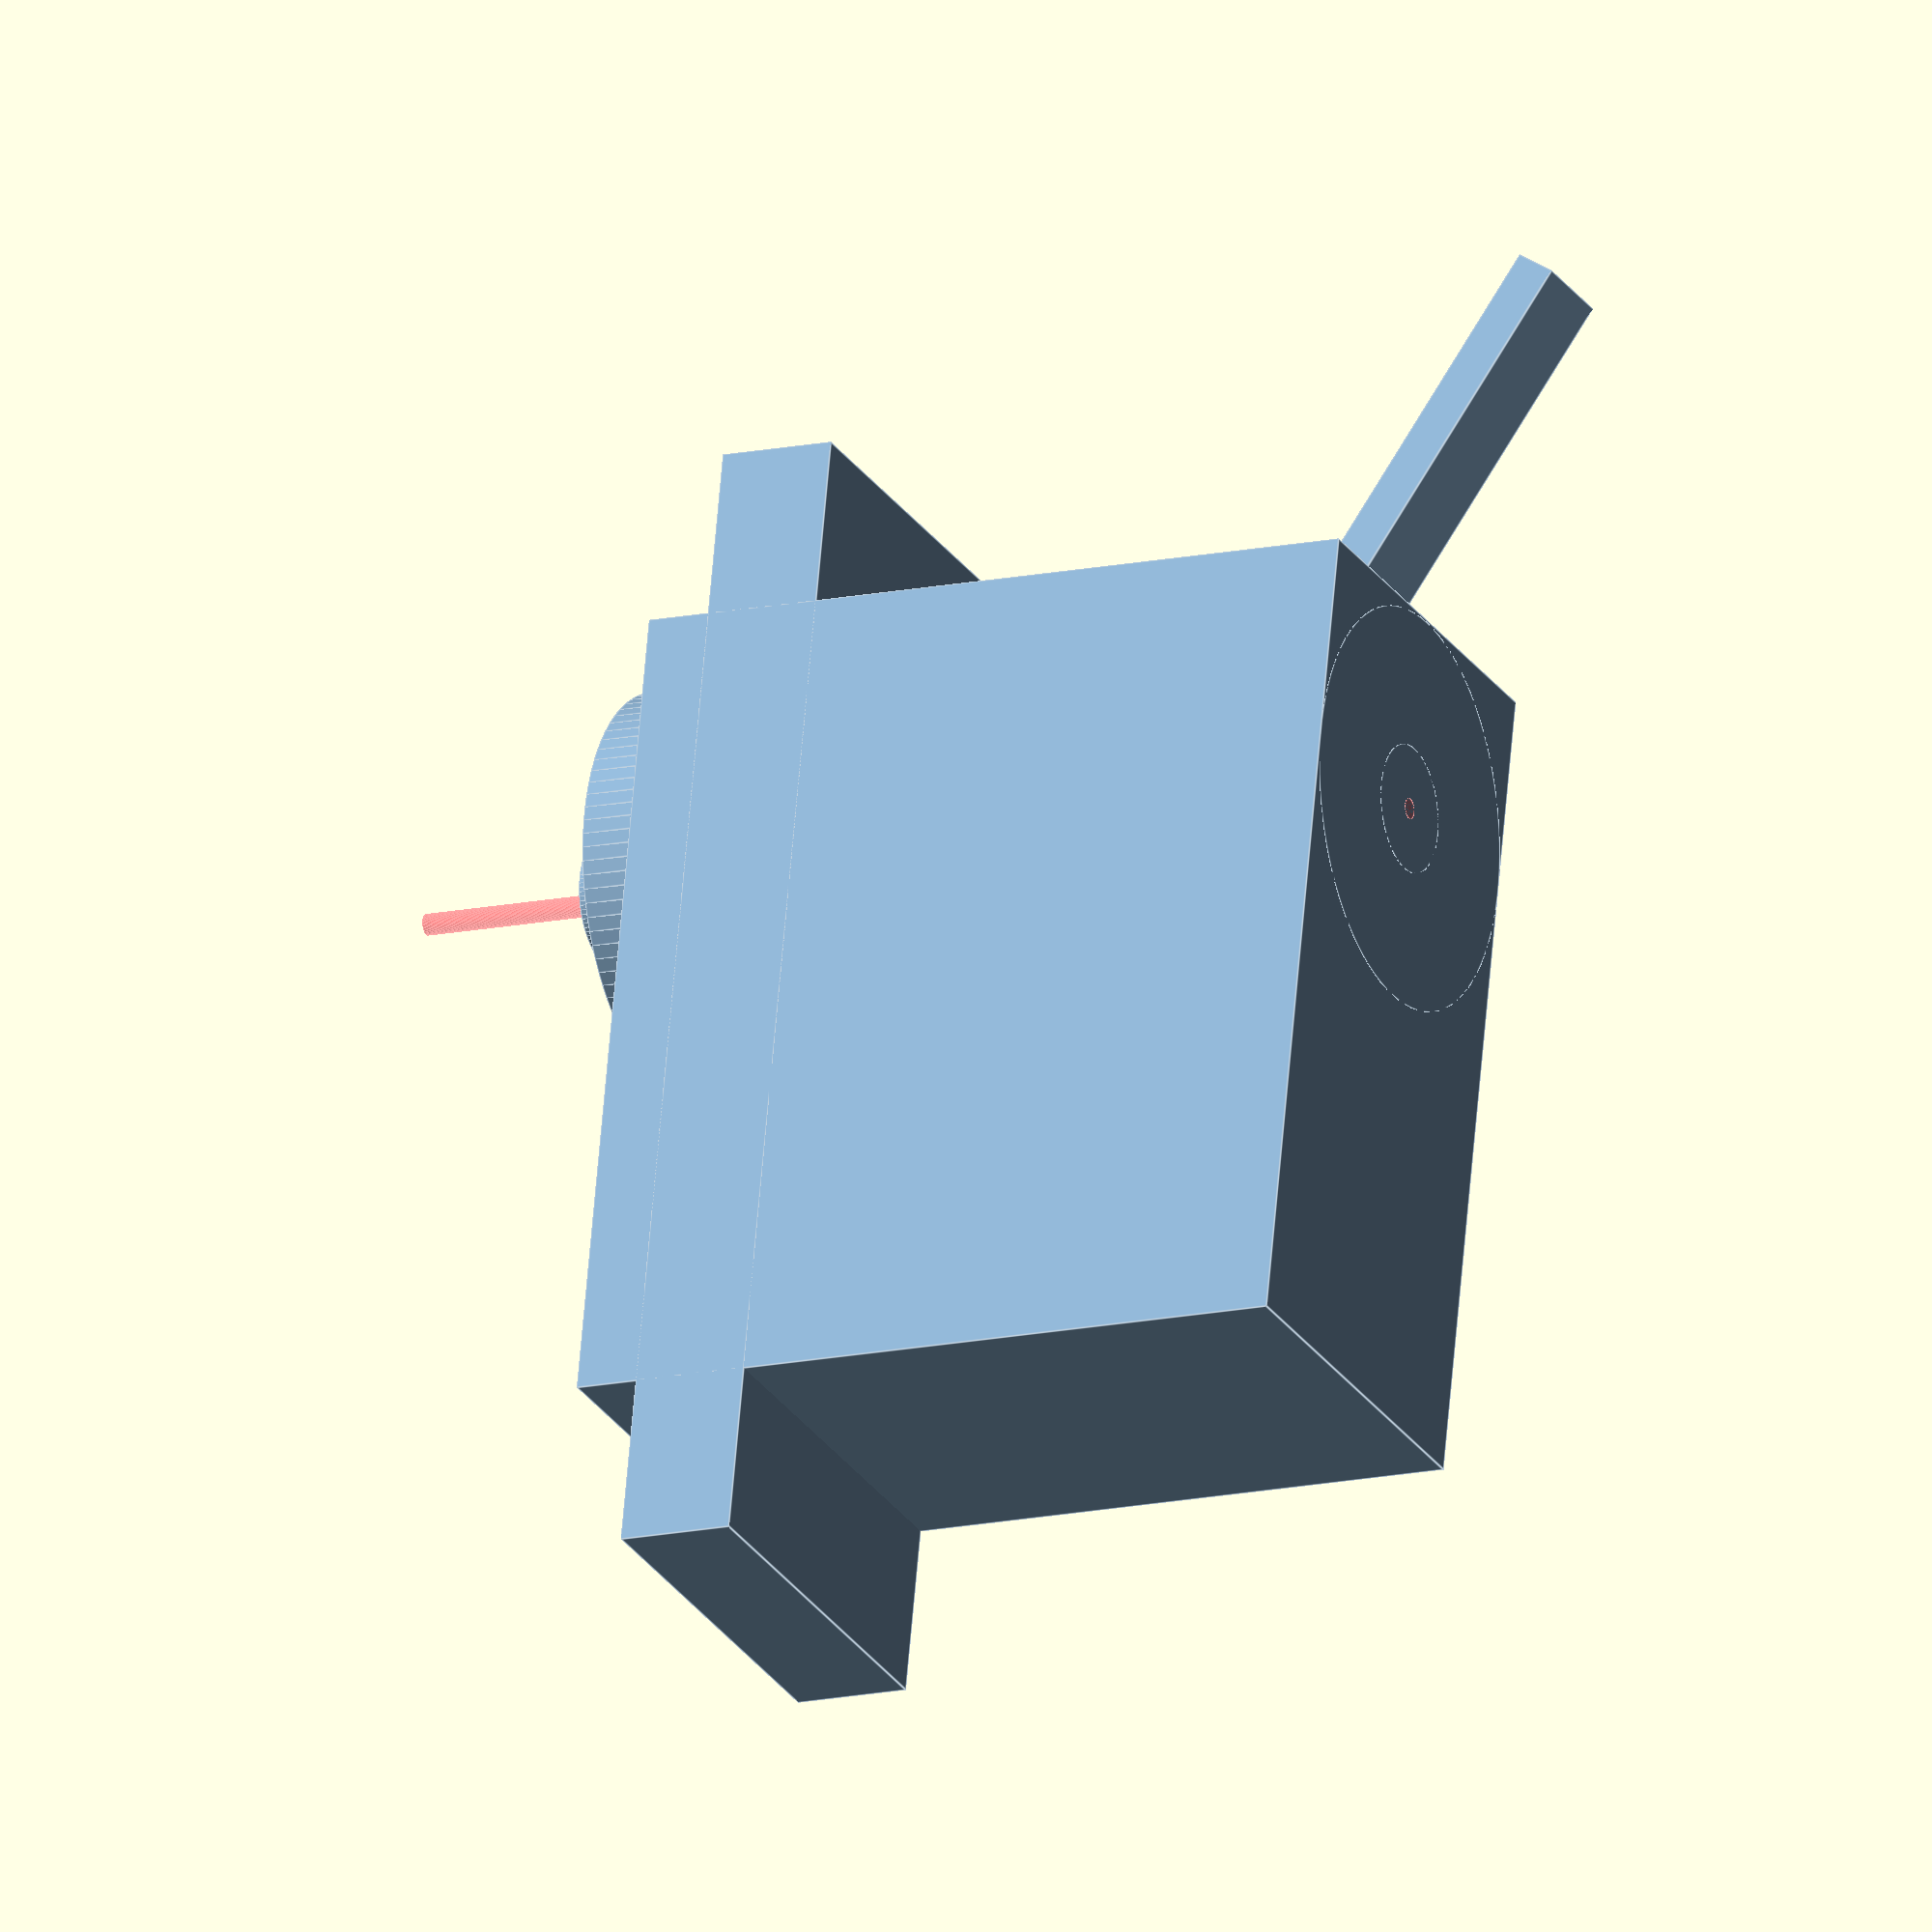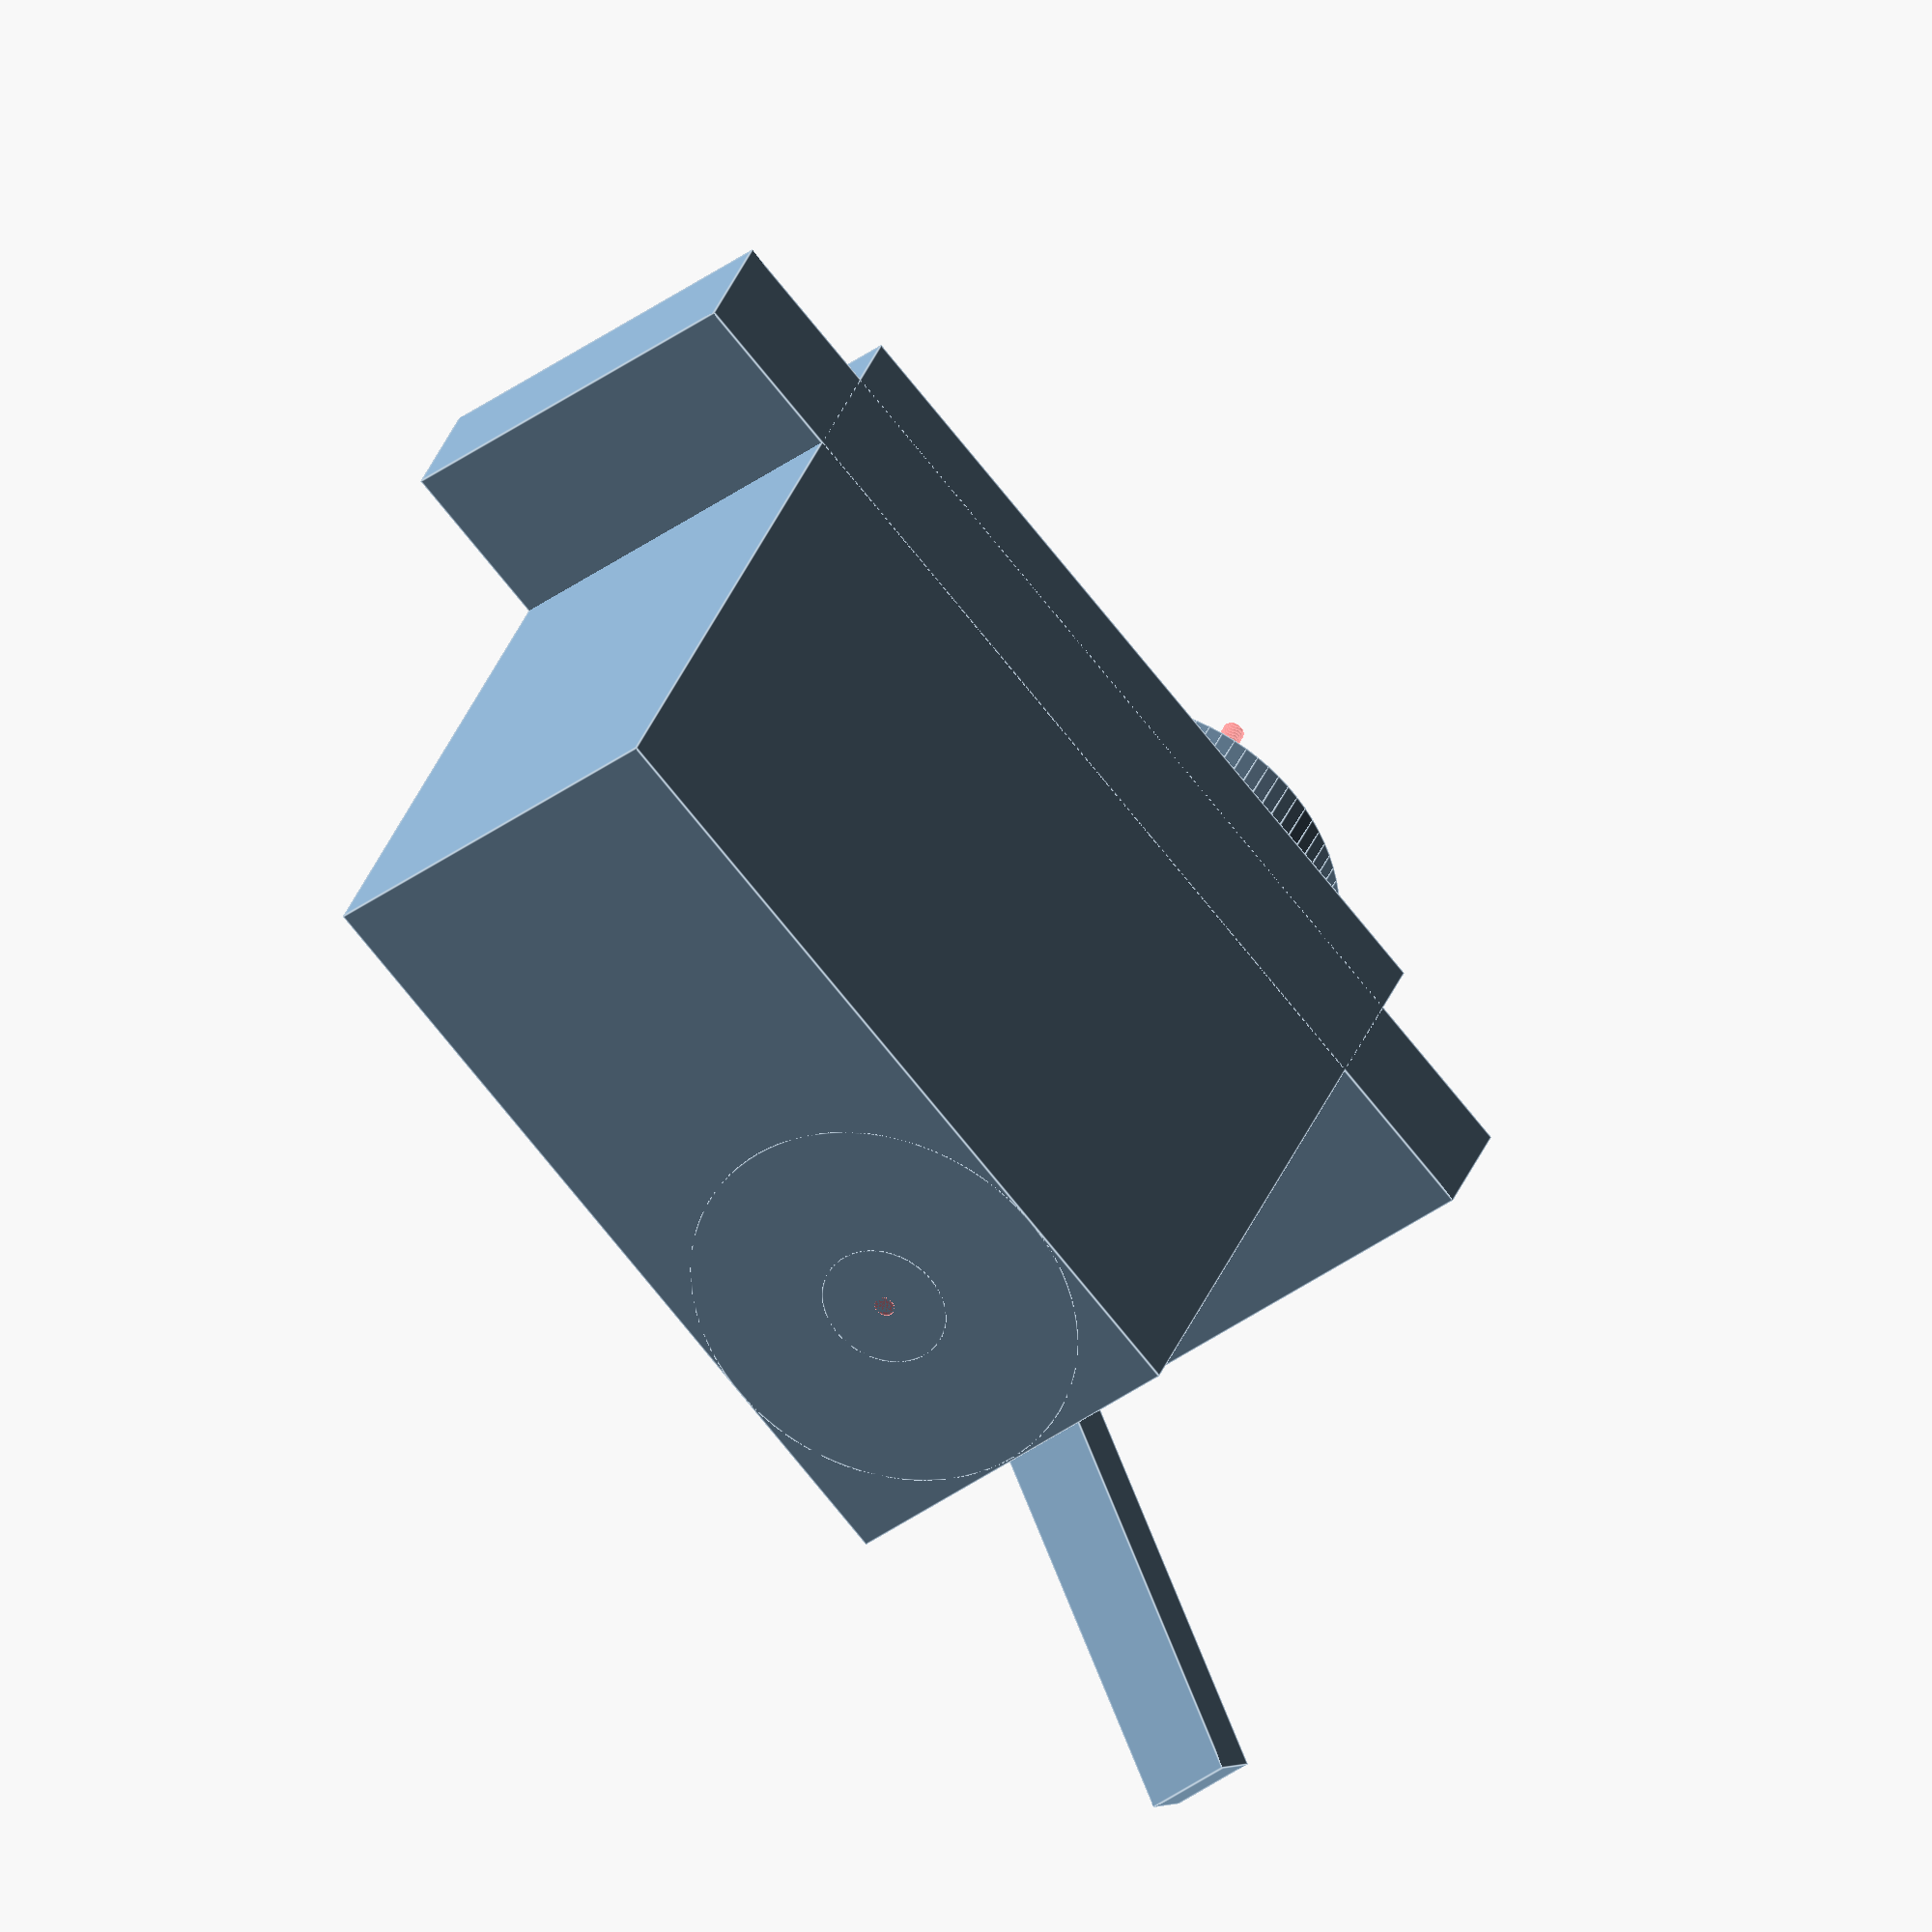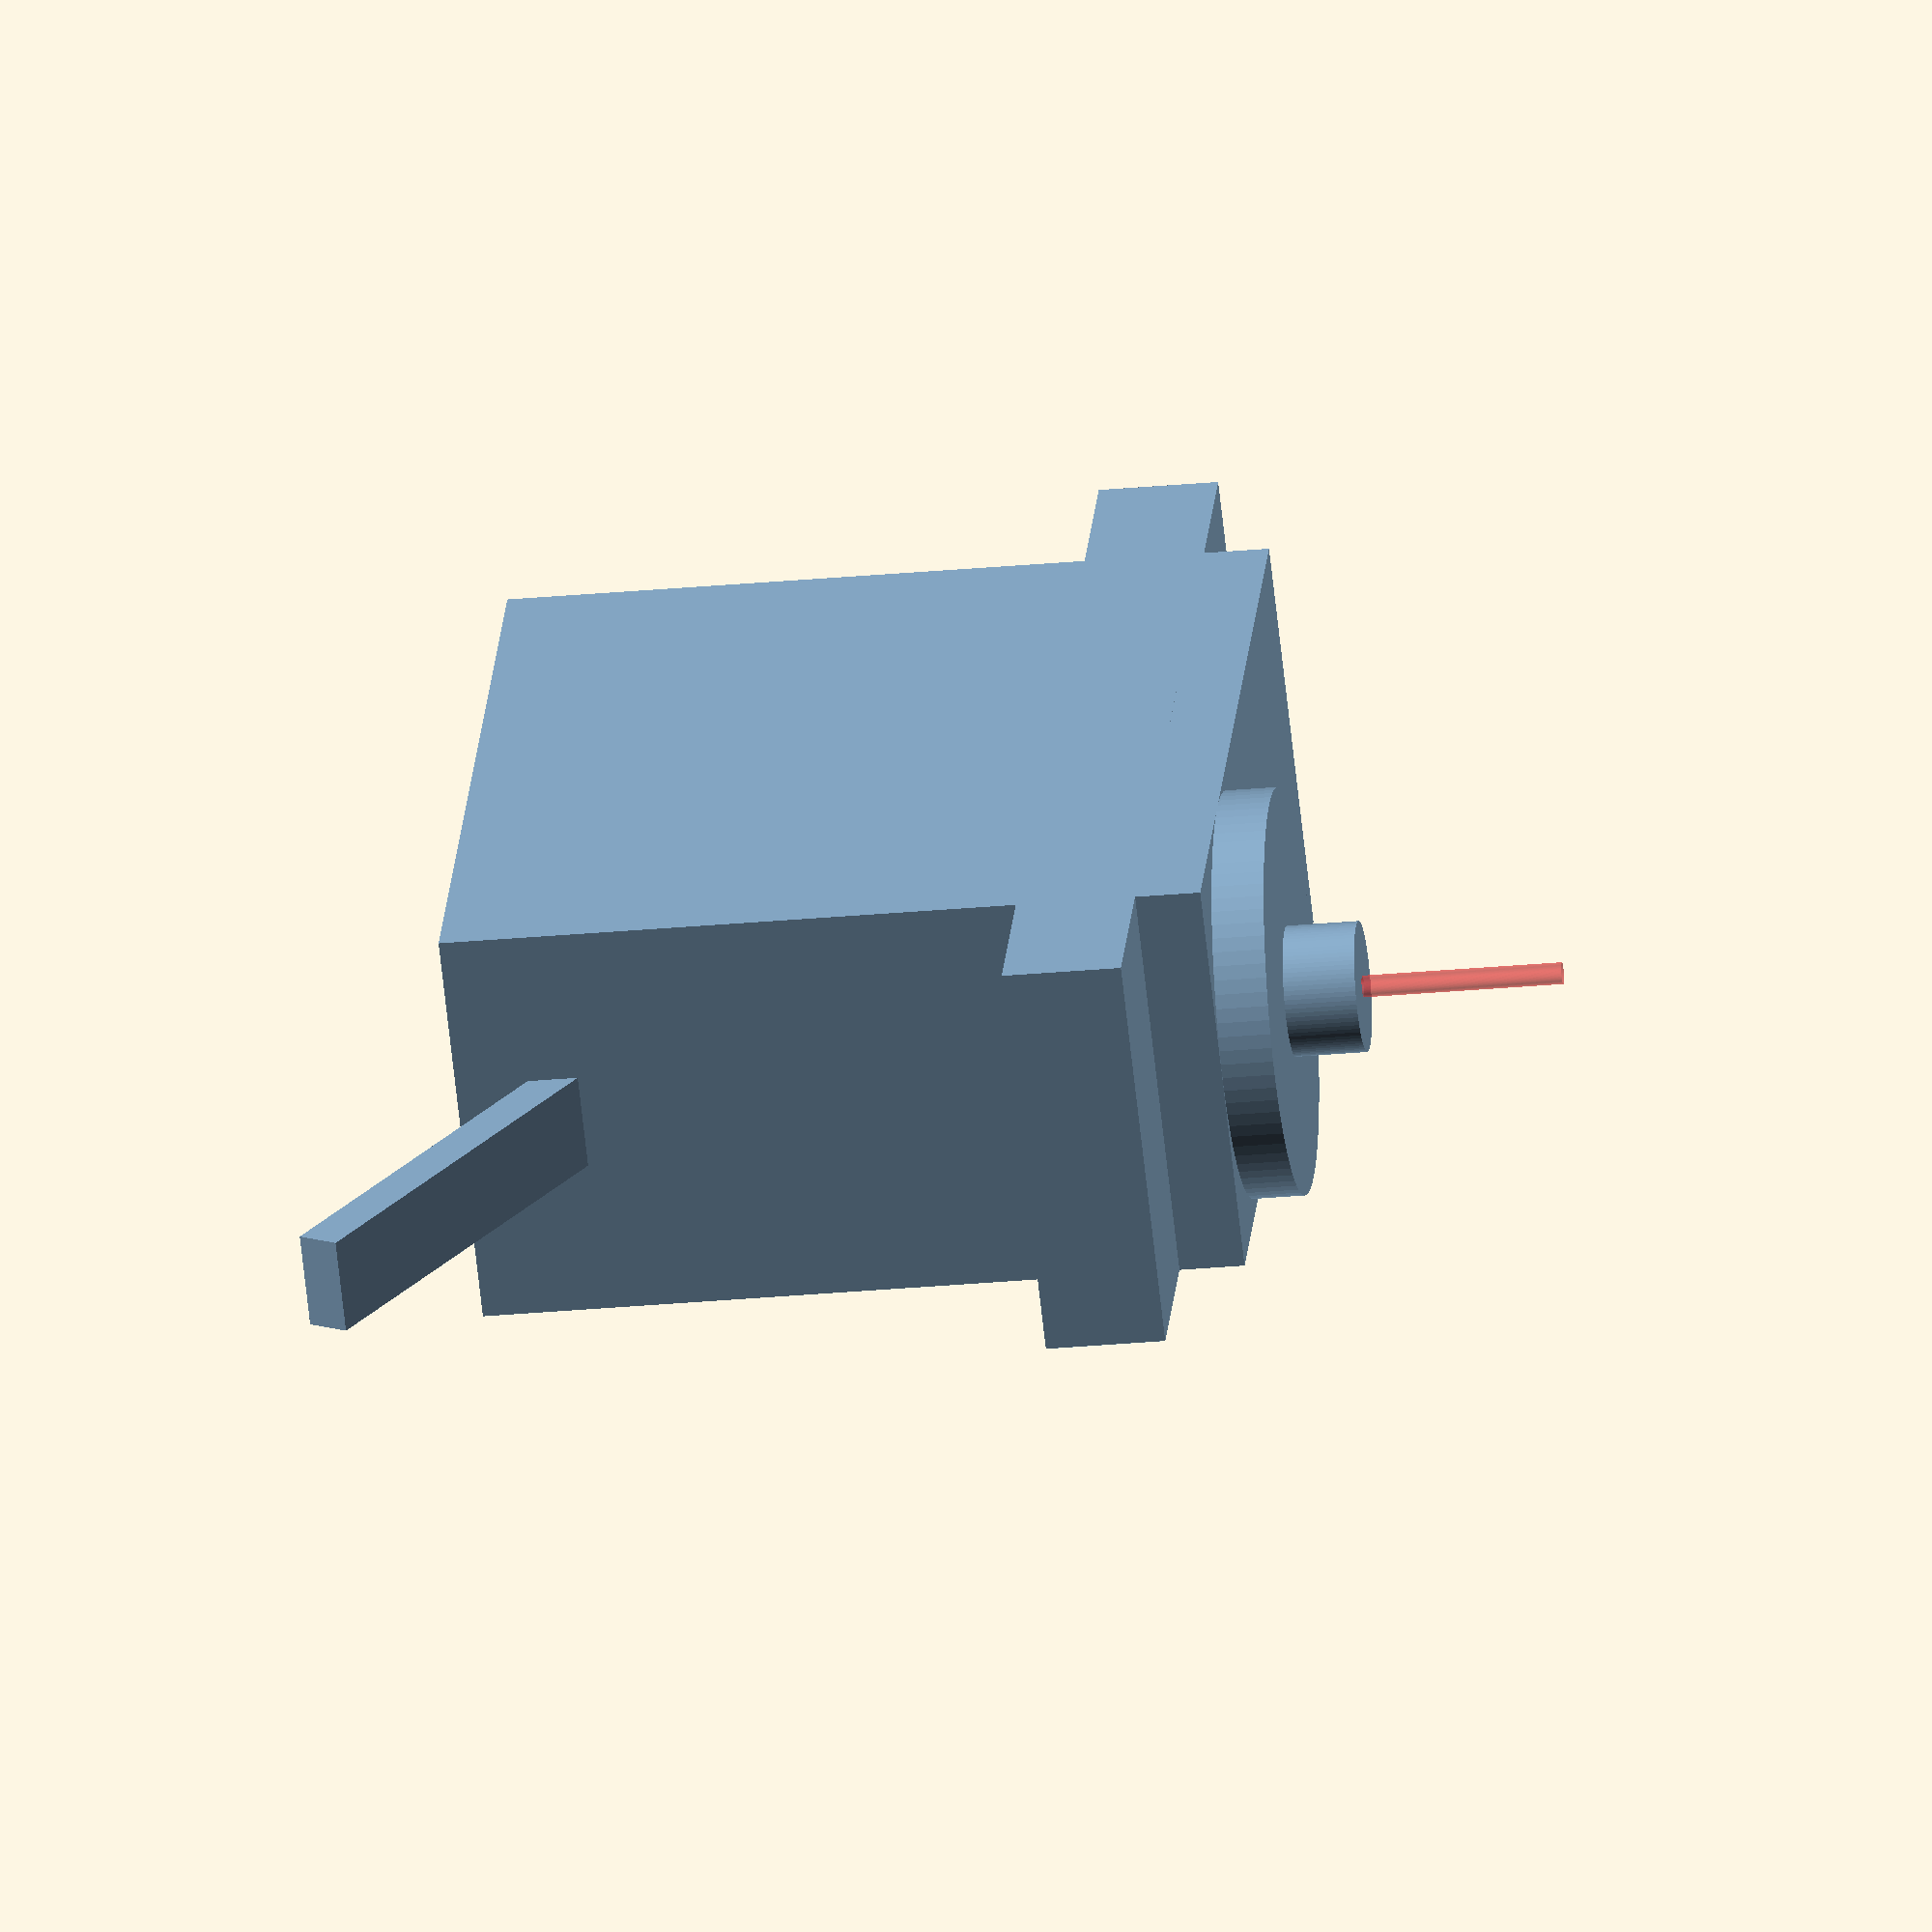
<openscad>
$fn = 90;

servo();

module servo(color = "#81a2be"){
	color(color){
		width = 18.7;
		
		mainBlock(width);
		axis(width);
		mounting(width);
		wire();
	}
	
	module mainBlock(width){
		length = 38.5;
		height = 35.1;
		translate([-length/2, -width/2, 0])
			cube([length, width, height]);
	}
	
	module axis(width){
		translate([9.8, 0, 0]){
			cylinder(d=width, h=37.5);
			difference(){
				cylinder(d=6, h=40.8);
				#cylinder(d=1, h=50);
			}
		}
	}
	
	module mounting(width){
		length = 54.4;
		translate([-length/2, -width/2, 26.6])
			cube([54.4, width, 5.5]);
	}
	
	
	module wire(){
		translate([27, 0, 0])
			rotate([0, 30, 0])
				cube([20, 4.4, 2], center=true);
	}
}

</openscad>
<views>
elev=193.9 azim=78.8 roll=63.8 proj=o view=edges
elev=326.4 azim=130.9 roll=198.6 proj=o view=edges
elev=209.1 azim=307.0 roll=262.2 proj=o view=wireframe
</views>
